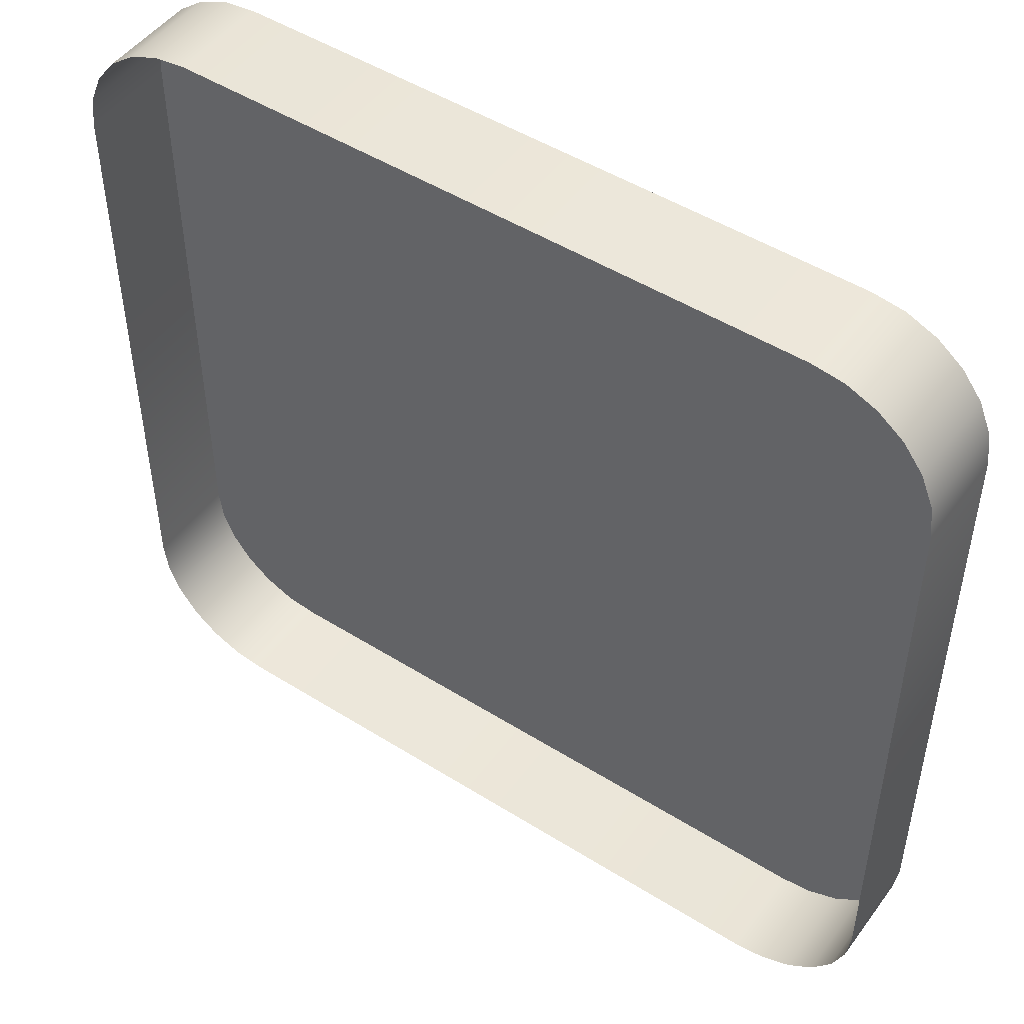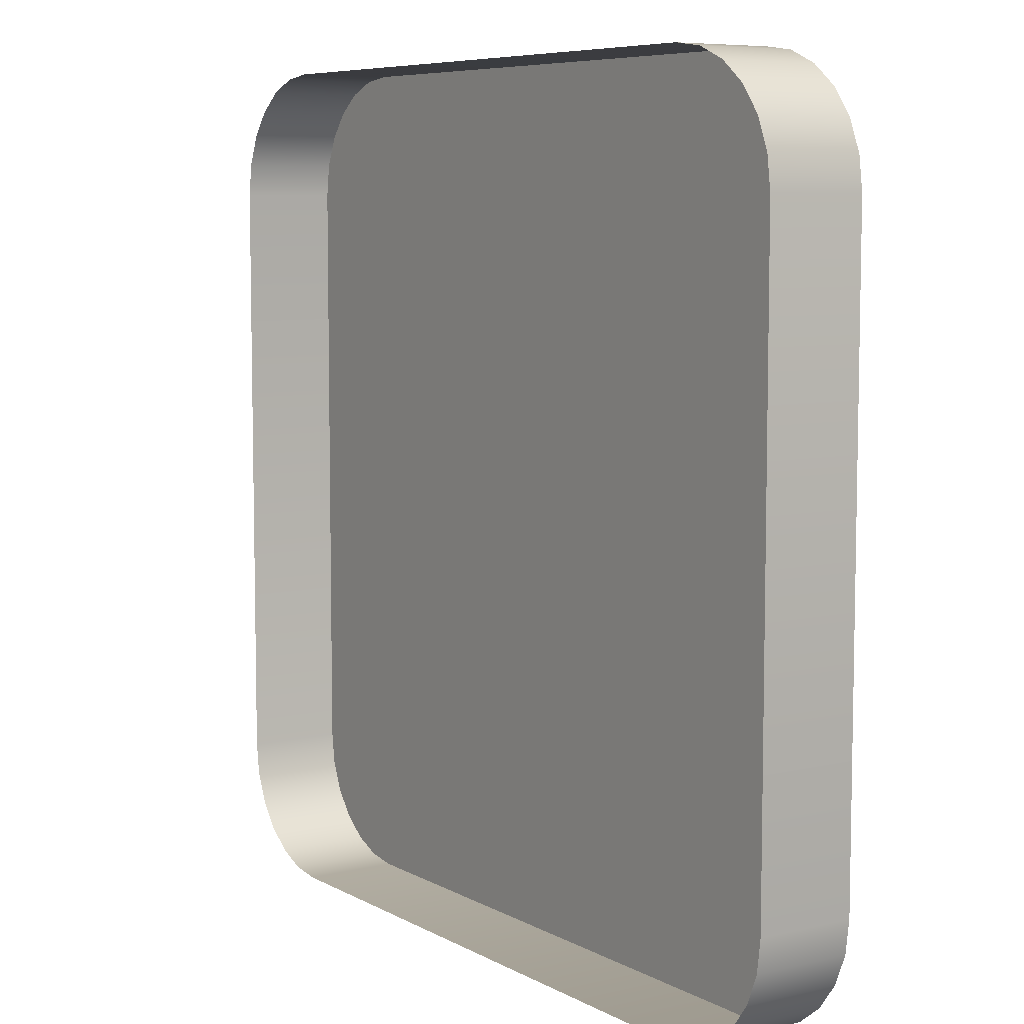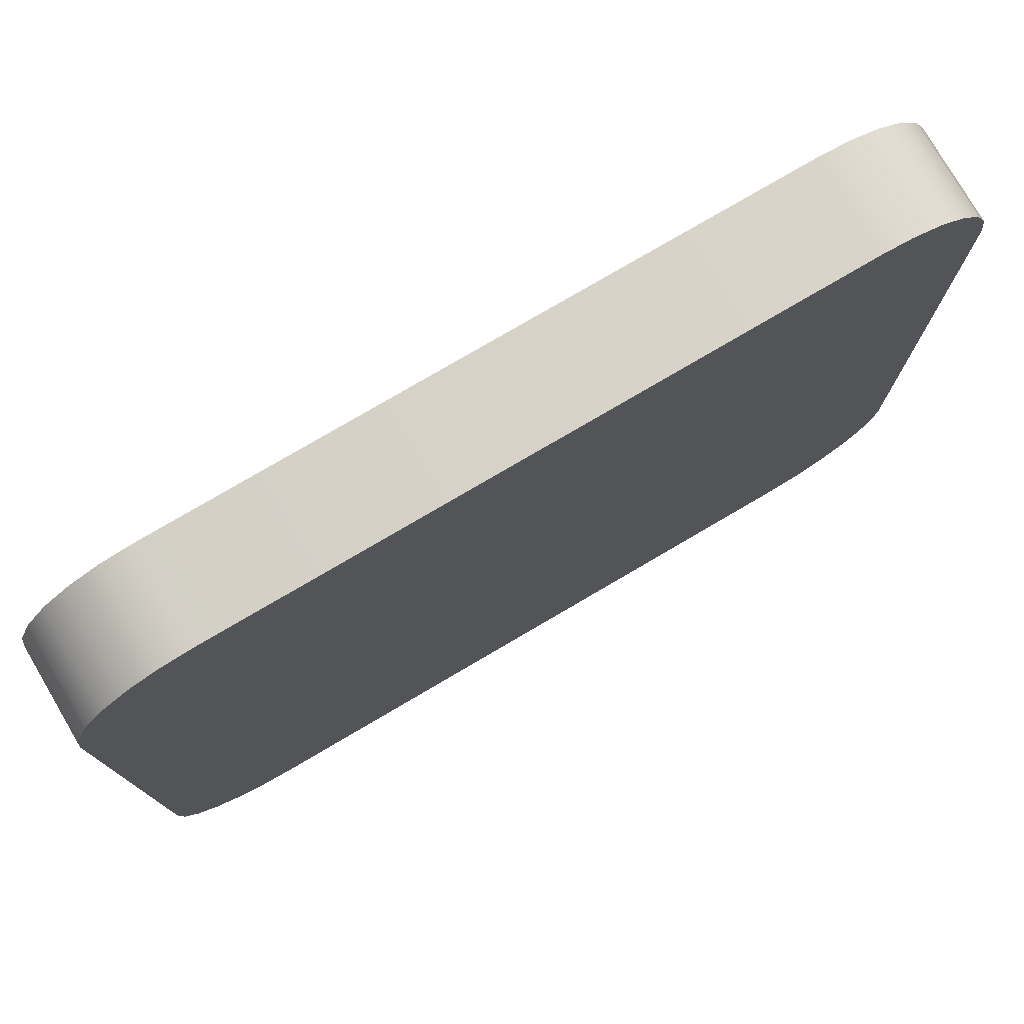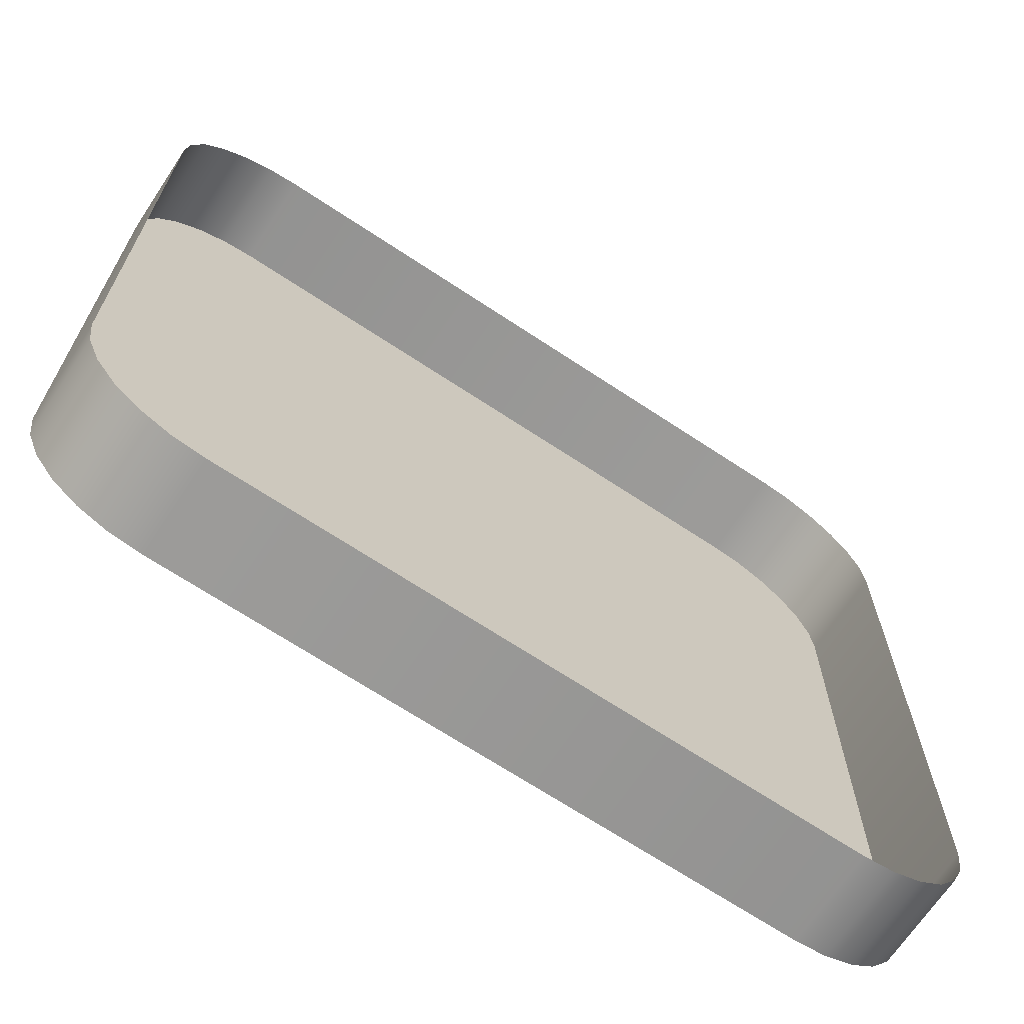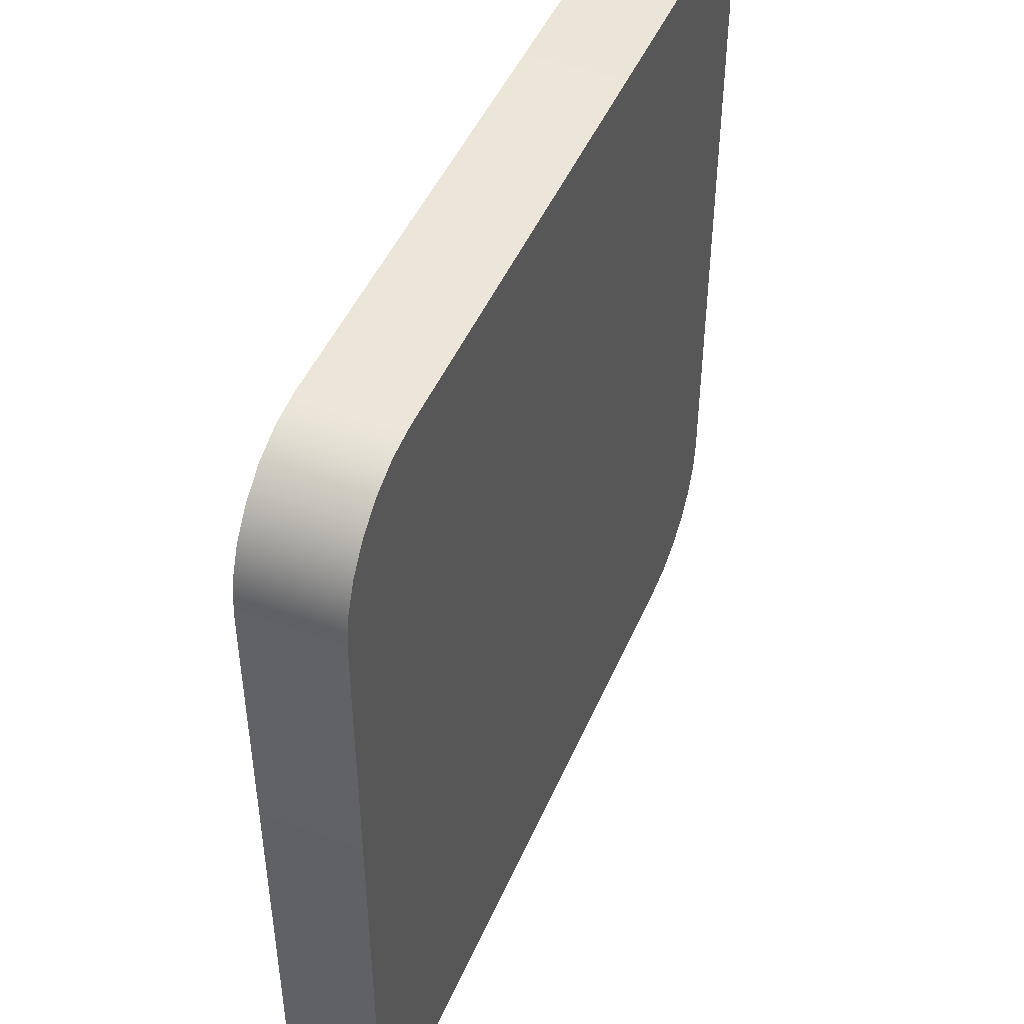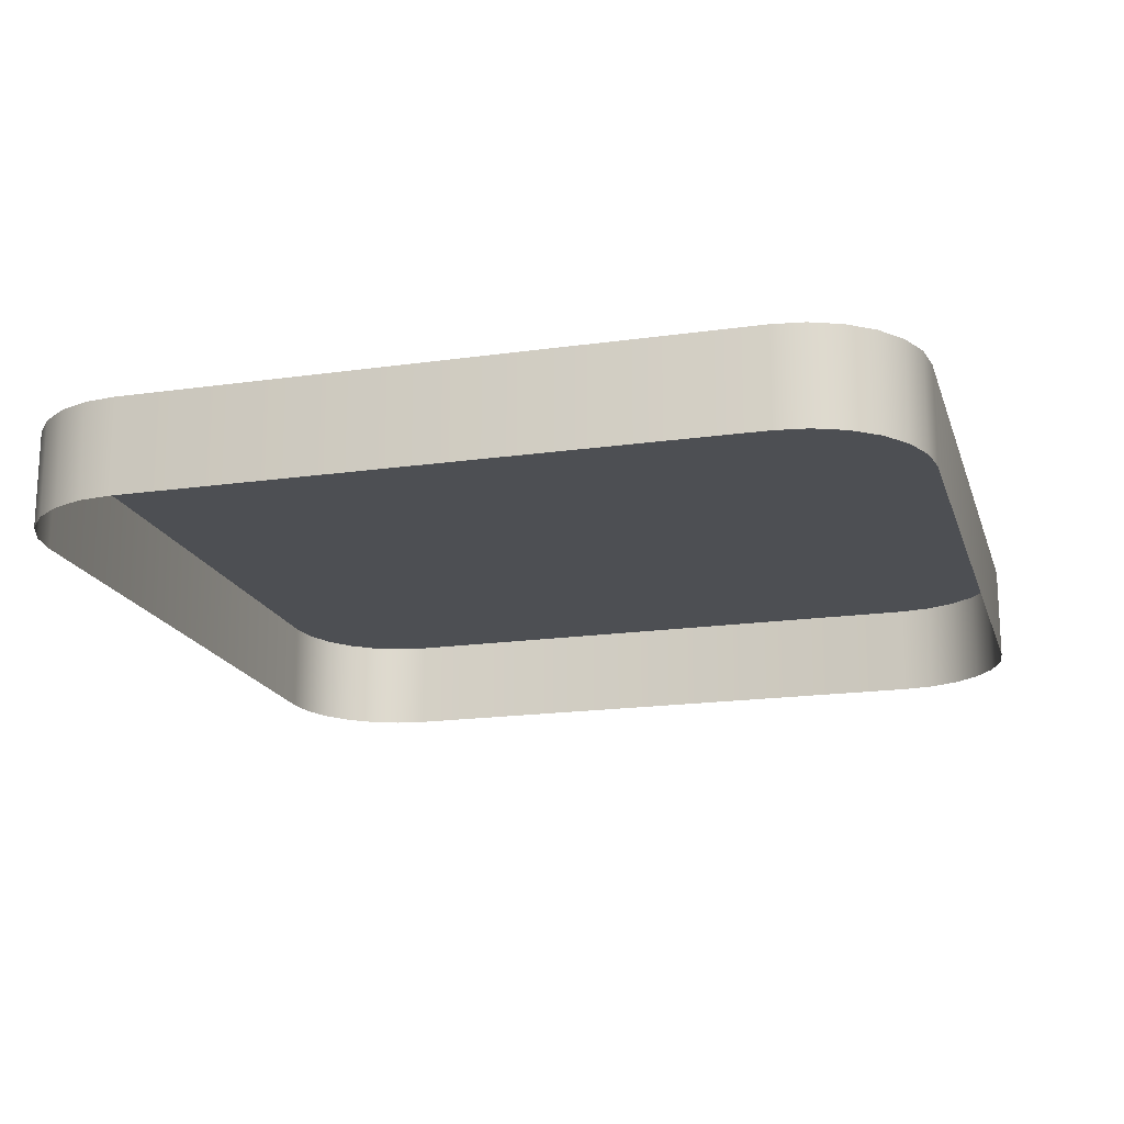
<metadata>
{"format":"obj","ext":"obj","renderer":"f3d","projection":"perspective","resolution":1024,"background":"white","views":[{"elev":48.9,"azim":34.9,"up":"+Z"},{"elev":7.2,"azim":56.2,"up":"+Z"},{"elev":77.7,"azim":149.6,"up":"+Z"},{"elev":-68.3,"azim":-33.6,"up":"+Z"},{"elev":47.1,"azim":112.6,"up":"+Z"},{"elev":-18.0,"azim":-74.5,"up":"+Y"}]}
</metadata>
<code>
o mesh8/mesh8-geometry#mesh8-geometry
v -0.3766 -0.1695 0.1372
v -0.3769 -0.1695 0.09479
v -0.3769 -0.1695 0.1351
v -0.3766 -0.1695 0.09266
v -0.3769 -0.1759 0.1351
v -0.3766 -0.1759 0.1372
v -0.3758 -0.1695 0.1392
v -0.3769 -0.1759 0.09479
v -0.3758 -0.1759 0.1392
v -0.3758 -0.1695 0.09067
v -0.3766 -0.1759 0.09266
v -0.3745 -0.1759 0.1409
v -0.3745 -0.1695 0.1409
v -0.3745 -0.1695 0.08897
v -0.3758 -0.1759 0.09067
v -0.3728 -0.1695 0.1422
v -0.3728 -0.1759 0.1422
v -0.3728 -0.1695 0.08766
v -0.3745 -0.1759 0.08897
v -0.3708 -0.1695 0.143
v -0.3728 -0.1759 0.08766
v -0.3708 -0.1759 0.143
v -0.3708 -0.1695 0.08683
v -0.3708 -0.1759 0.08683
v -0.3687 -0.1695 0.1433
v -0.3687 -0.1695 0.08655
v -0.3687 -0.1759 0.1433
v -0.3687 -0.1759 0.08655
v -0.3268 -0.1695 0.1433
v -0.3268 -0.1759 0.08655
v -0.3268 -0.1759 0.1433
v -0.3268 -0.1695 0.08655
v -0.3247 -0.1695 0.143
v -0.3247 -0.1695 0.08683
v -0.3247 -0.1759 0.08683
v -0.3247 -0.1759 0.143
v -0.3227 -0.1695 0.1422
v -0.3227 -0.1759 0.08766
v -0.3227 -0.1759 0.1422
v -0.3227 -0.1695 0.08766
v -0.321 -0.1695 0.1409
v -0.321 -0.1759 0.08897
v -0.321 -0.1759 0.1409
v -0.321 -0.1695 0.08897
v -0.3197 -0.1759 0.1392
v -0.3197 -0.1695 0.1392
v -0.3197 -0.1695 0.09067
v -0.3197 -0.1759 0.09067
v -0.3189 -0.1759 0.1372
v -0.3189 -0.1695 0.1372
v -0.3189 -0.1695 0.09266
v -0.3189 -0.1759 0.09266
v -0.3186 -0.1759 0.1351
v -0.3186 -0.1695 0.1351
v -0.3186 -0.1695 0.09479
v -0.3186 -0.1759 0.09479
f 1 2 3
f 2 1 4
f 2 5 3
f 3 6 1
f 4 1 7
f 4 8 2
f 5 2 8
f 6 3 5
f 9 1 6
f 1 9 7
f 4 7 10
f 8 4 11
f 12 7 9
f 10 7 13
f 10 11 4
f 7 12 13
f 10 13 14
f 11 10 15
f 12 16 13
f 14 13 16
f 14 15 10
f 16 12 17
f 14 16 18
f 15 14 19
f 17 20 16
f 18 16 20
f 21 14 18
f 14 21 19
f 20 17 22
f 18 20 23
f 18 24 21
f 22 25 20
f 23 20 26
f 24 18 23
f 25 22 27
f 26 20 25
f 28 23 26
f 23 28 24
f 27 29 25
f 26 25 29
f 26 30 28
f 29 27 31
f 26 29 32
f 30 26 32
f 31 33 29
f 32 29 34
f 32 35 30
f 33 31 36
f 34 29 33
f 35 32 34
f 36 37 33
f 34 33 37
f 34 38 35
f 37 36 39
f 34 37 40
f 38 34 40
f 39 41 37
f 40 37 41
f 40 42 38
f 41 39 43
f 40 41 44
f 42 40 44
f 45 41 43
f 44 41 46
f 47 42 44
f 41 45 46
f 44 46 47
f 42 47 48
f 49 46 45
f 47 46 50
f 51 48 47
f 46 49 50
f 47 50 51
f 48 51 52
f 53 50 49
f 51 50 54
f 55 52 51
f 50 53 54
f 51 54 55
f 52 55 56
f 56 54 53
f 54 56 55
f 3 2 1
f 4 1 2
f 3 5 2
f 1 6 3
f 7 1 4
f 2 8 4
f 8 2 5
f 5 3 6
f 6 1 9
f 7 9 1
f 10 7 4
f 11 4 8
f 9 7 12
f 13 7 10
f 4 11 10
f 13 12 7
f 14 13 10
f 15 10 11
f 13 16 12
f 16 13 14
f 10 15 14
f 17 12 16
f 18 16 14
f 19 14 15
f 16 20 17
f 20 16 18
f 18 14 21
f 19 21 14
f 22 17 20
f 23 20 18
f 21 24 18
f 20 25 22
f 26 20 23
f 23 18 24
f 27 22 25
f 25 20 26
f 26 23 28
f 24 28 23
f 25 29 27
f 29 25 26
f 28 30 26
f 31 27 29
f 32 29 26
f 32 26 30
f 29 33 31
f 34 29 32
f 30 35 32
f 36 31 33
f 33 29 34
f 34 32 35
f 33 37 36
f 37 33 34
f 35 38 34
f 39 36 37
f 40 37 34
f 40 34 38
f 37 41 39
f 41 37 40
f 38 42 40
f 43 39 41
f 44 41 40
f 44 40 42
f 43 41 45
f 46 41 44
f 44 42 47
f 46 45 41
f 47 46 44
f 48 47 42
f 45 46 49
f 50 46 47
f 47 48 51
f 50 49 46
f 51 50 47
f 52 51 48
f 49 50 53
f 54 50 51
f 51 52 55
f 54 53 50
f 55 54 51
f 56 55 52
f 53 54 56
f 55 56 54

</code>
